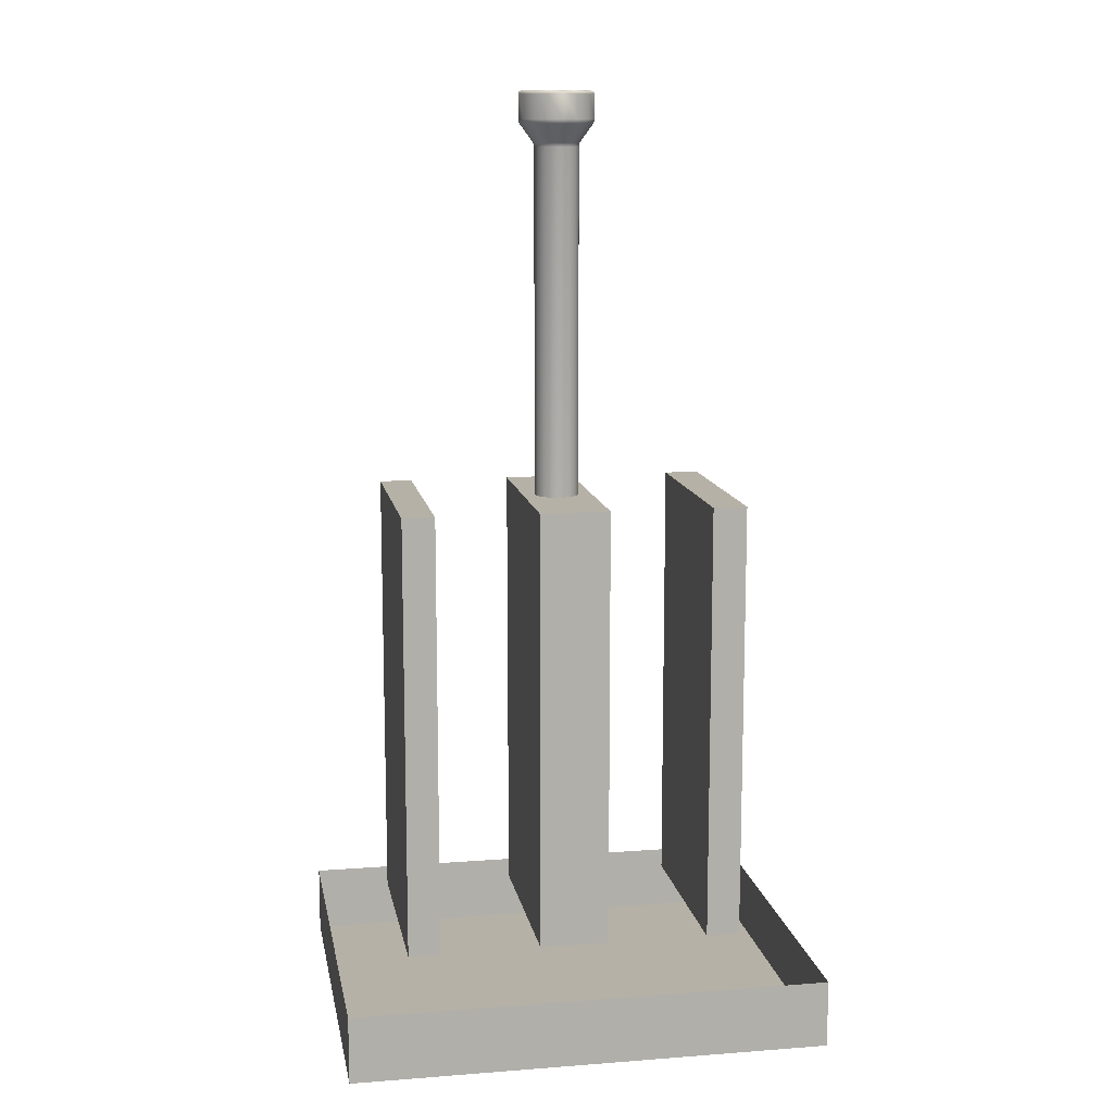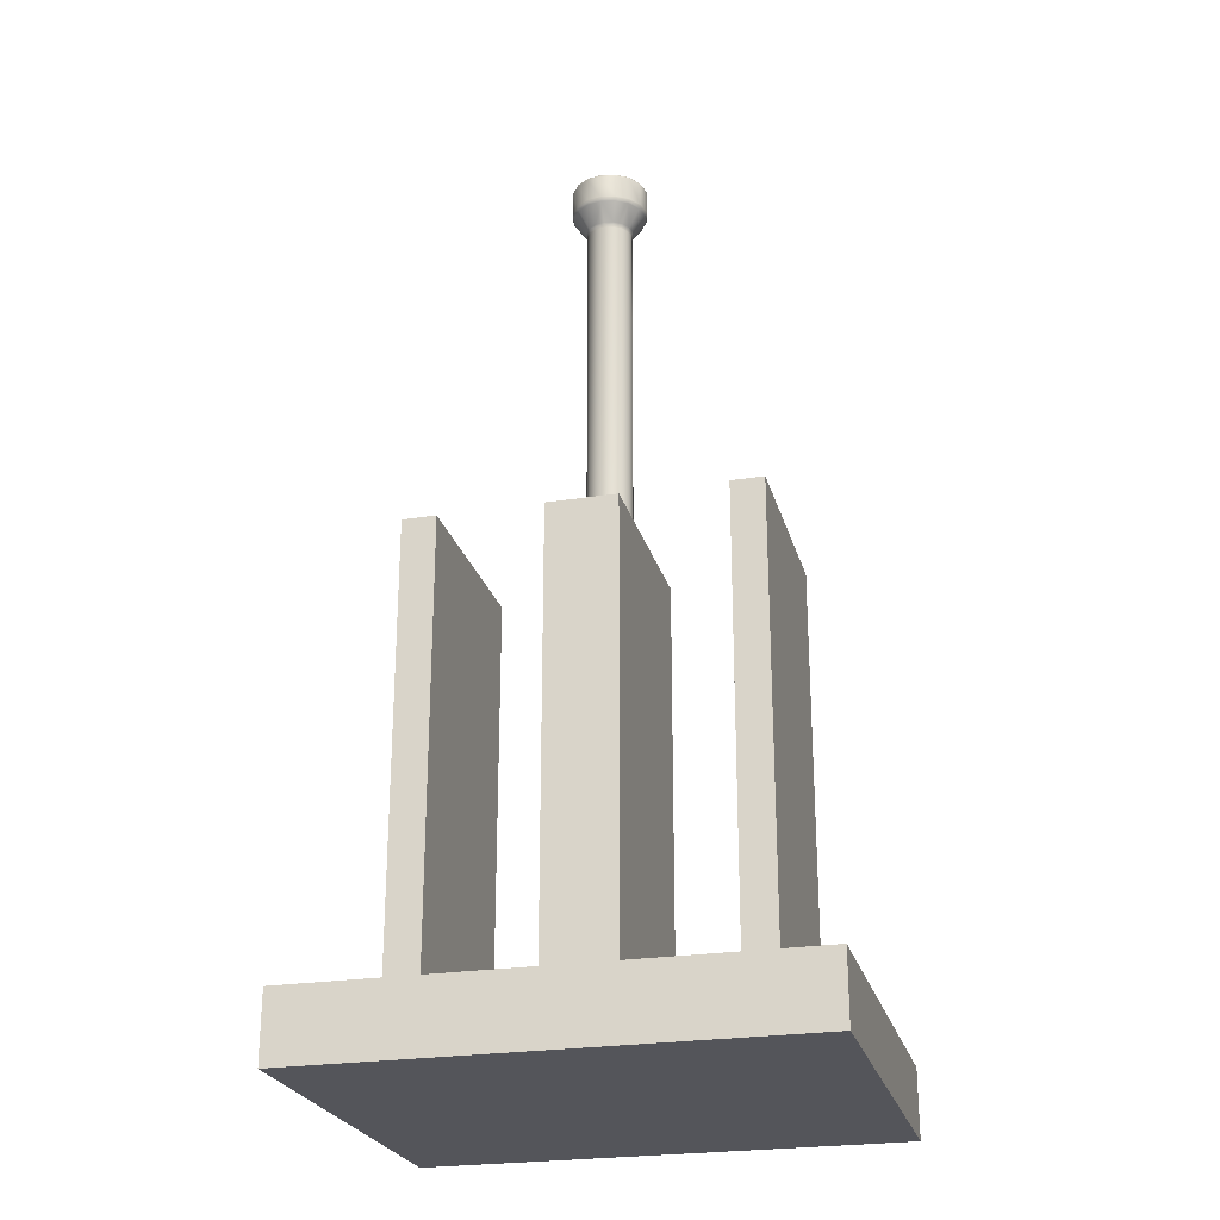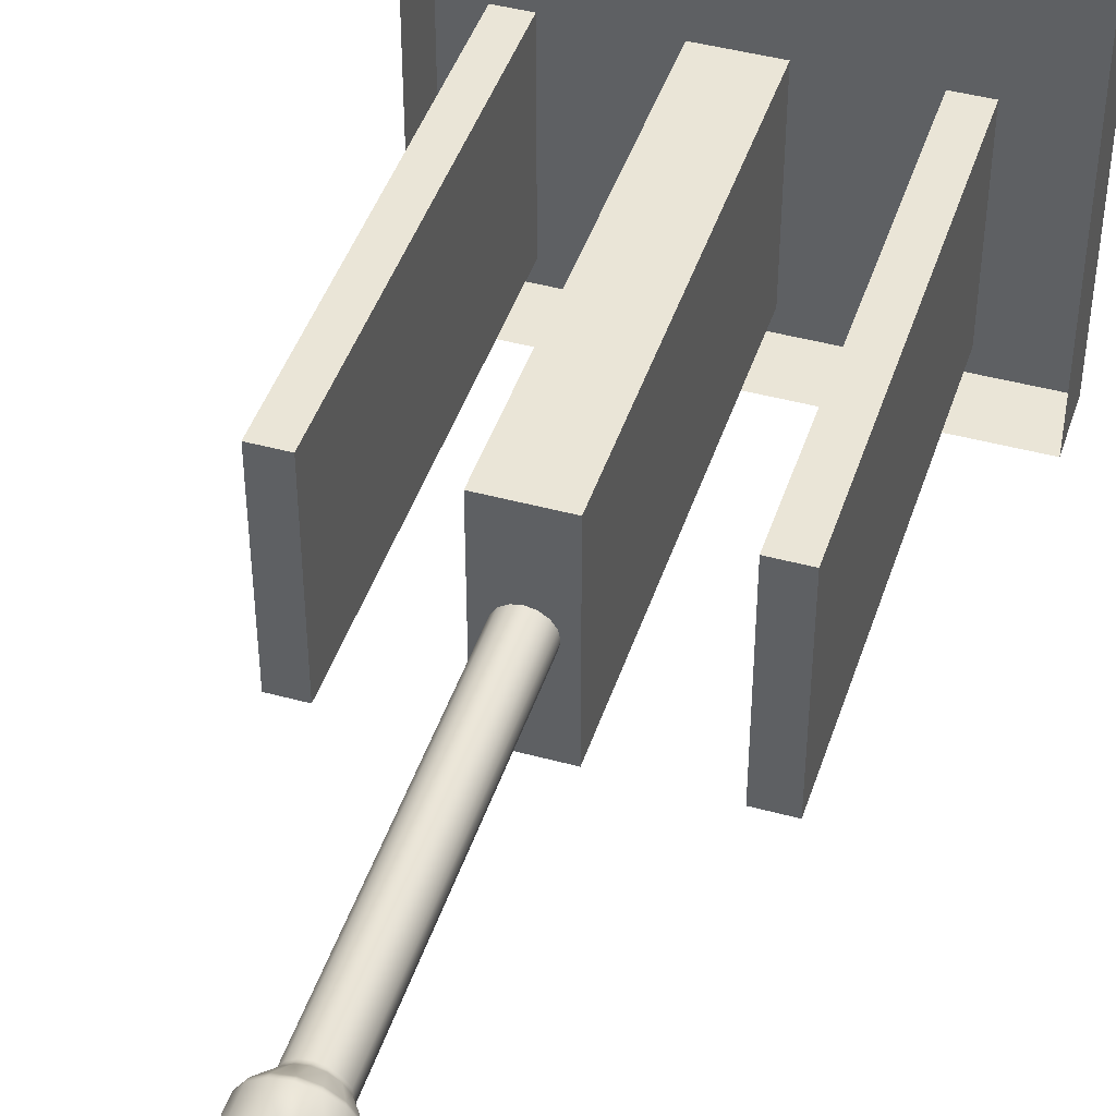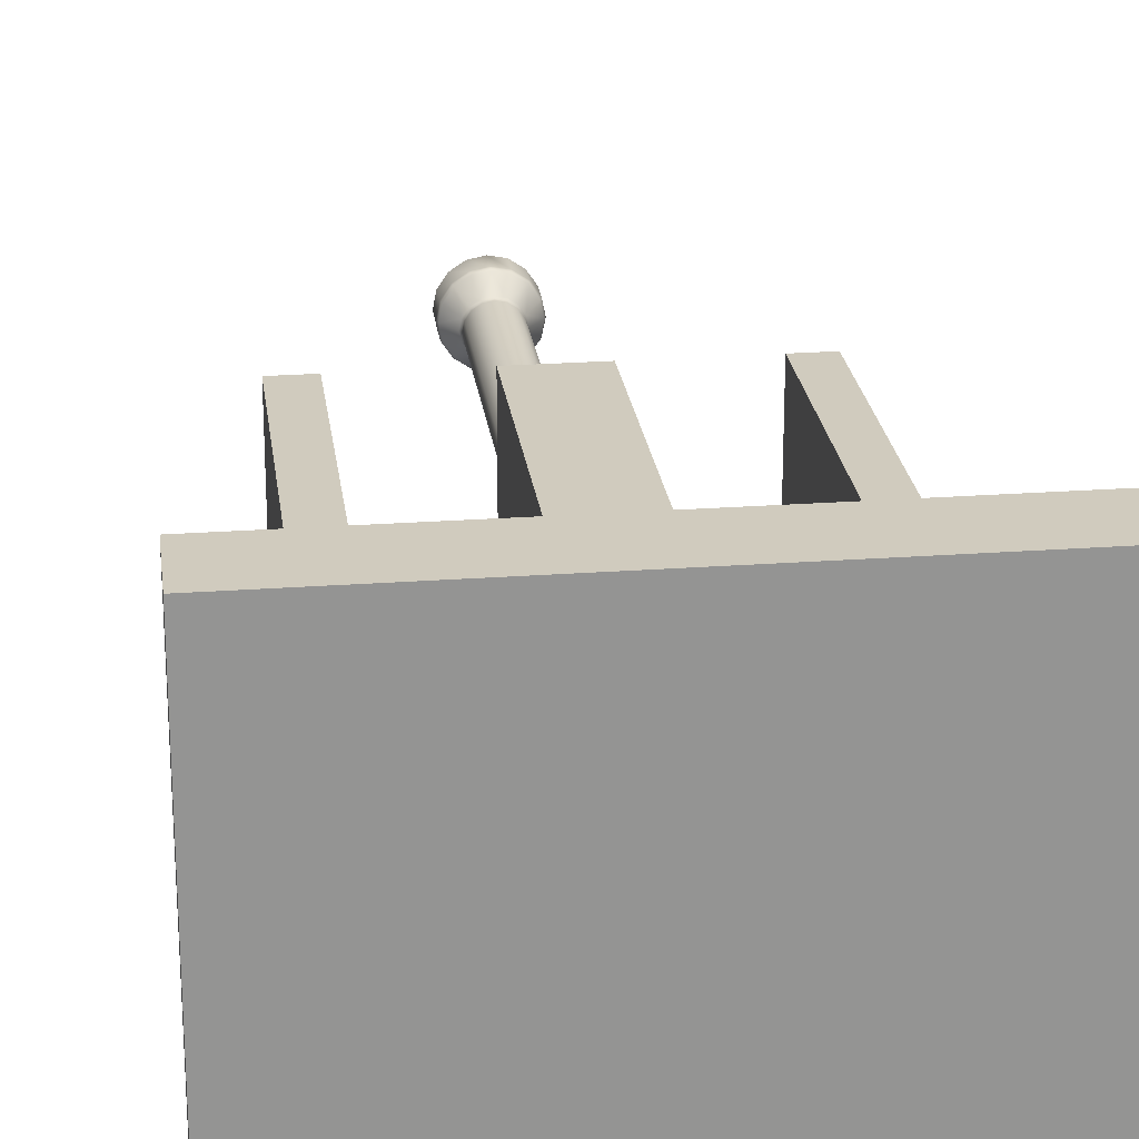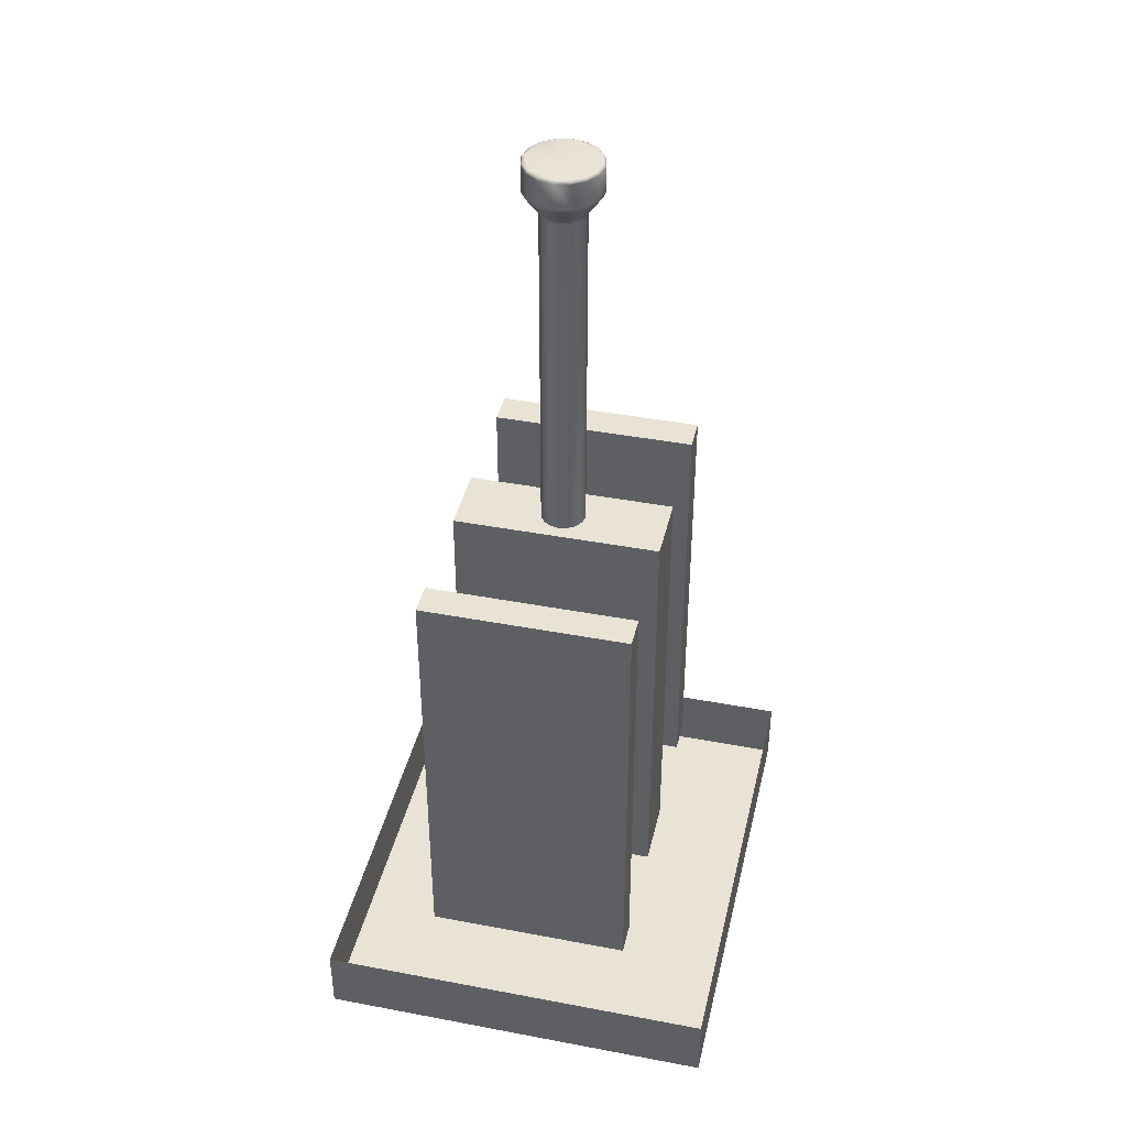
<metadata>
{"format":"obj","ext":"obj","renderer":"f3d","projection":"perspective","resolution":1024,"background":"white","views":[{"elev":12.1,"azim":-10.2,"up":"+Z"},{"elev":-24.9,"azim":-165.6,"up":"+Z"},{"elev":44.2,"azim":17.7,"up":"+Y"},{"elev":23.4,"azim":172.9,"up":"+Y"},{"elev":41.1,"azim":-77.0,"up":"+Z"}]}
</metadata>
<code>
o MeshDeskLamp_3_0_GeomSubset_0
v -0.0002 -0.0002 -0.1726
v 0.0002 -0.0002 -0.1726
v -0.0002 0.0002 -0.1726
v 0.0002 0.0002 -0.1726
v -0.06697 -0.05661 -0.1766
v 0.06697 -0.05661 -0.1766
v -0.06697 -0.05661 -0.1576
v 0.06697 -0.05661 -0.1576
v -0.06697 0.05661 -0.1576
v 0.06697 0.05661 -0.1576
v -0.06697 0.05661 -0.1766
v 0.06697 0.05661 -0.1766
v 0.04784 0.05661 -0.1576
v 0.04784 0.05661 -0.1766
v 0.04784 -0.05661 -0.1766
v 0.04784 -0.05661 -0.1576
v 0.0287 0.05661 -0.1576
v 0.0287 0.05661 -0.1766
v 0.0287 -0.05661 -0.1766
v 0.0287 -0.05661 -0.1576
v 0.009567 0.05661 -0.1576
v 0.009567 0.05661 -0.1766
v 0.009567 -0.05661 -0.1766
v 0.009567 -0.05661 -0.1576
v -0.009567 0.05661 -0.1576
v -0.009567 0.05661 -0.1766
v -0.009567 -0.05661 -0.1766
v -0.009567 -0.05661 -0.1576
v -0.0287 0.05661 -0.1576
v -0.0287 0.05661 -0.1766
v -0.0287 -0.05661 -0.1766
v -0.0287 -0.05661 -0.1576
v -0.04784 0.05661 -0.1576
v -0.04784 0.05661 -0.1766
v -0.04784 -0.05661 -0.1766
v -0.04784 -0.05661 -0.1576
v -0.03853 0.02921 -0.1528
v -0.04766 0.02921 -0.1528
v -0.06697 0.01887 -0.1576
v -0.06697 0.01887 -0.1766
v -0.04784 0.01887 -0.1766
v -0.0287 0.01887 -0.1766
v -0.009567 0.01887 -0.1766
v 0.009567 0.01887 -0.1766
v 0.0287 0.01887 -0.1766
v 0.04784 0.01887 -0.1766
v 0.06697 0.01887 -0.1766
v 0.06697 0.01887 -0.1576
v 0.04845 0.02921 -0.1528
v 0.03886 0.02921 -0.1528
v 0.009839 0.02921 -0.1528
v -0.009839 0.02921 -0.1528
v -0.03853 -0.02921 -0.1528
v -0.04766 -0.02921 -0.1528
v -0.06697 -0.01887 -0.1576
v -0.06697 -0.01887 -0.1766
v -0.04784 -0.01887 -0.1766
v -0.0287 -0.01887 -0.1766
v -0.009567 -0.01887 -0.1766
v 0.009567 -0.01887 -0.1766
v 0.0287 -0.01887 -0.1766
v 0.04784 -0.01887 -0.1766
v 0.06697 -0.01887 -0.1766
v 0.06697 -0.01887 -0.1576
v 0.04845 -0.02921 -0.1528
v 0.03886 -0.02921 -0.1528
v 0.009839 -0.02921 -0.1528
v -0.009839 -0.02921 -0.1528
v -0.03853 -0.02921 -0.02709
v -0.04766 -0.02921 -0.02709
v -0.03853 0.02921 -0.02709
v -0.04766 0.02921 -0.02709
v 0.04845 -0.02921 -0.02709
v 0.03886 -0.02921 -0.02709
v 0.04845 0.02921 -0.02709
v 0.03886 0.02921 -0.02709
v 0.009839 -0.02921 -0.02709
v -0.009839 -0.02921 -0.02709
v 0.009839 0.02921 -0.02709
v -0.009839 0.02921 -0.02709
v 0 0 0.08562
v 0.00991 0.004105 0.08478
v 0.00968 0.00401 0.08537
v 0.009124 0.00378 0.08562
v 0.007585 0.007585 0.08478
v 0.007409 0.007409 0.08537
v 0.006984 0.006984 0.08562
v 0.004105 0.00991 0.08478
v 0.00401 0.00968 0.08537
v 0.003779 0.009124 0.08562
v 0 0.01073 0.08478
v 0 0.01048 0.08537
v 0 0.009876 0.08562
v -0.004105 0.00991 0.08478
v -0.00401 0.00968 0.08537
v -0.003779 0.009124 0.08562
v -0.007585 0.007585 0.08478
v -0.007409 0.007409 0.08537
v -0.006984 0.006984 0.08562
v -0.00991 0.004105 0.08478
v -0.00968 0.00401 0.08537
v -0.009124 0.00378 0.08562
v -0.01073 0 0.08478
v -0.01048 0 0.08537
v -0.009876 0 0.08562
v -0.00991 -0.004105 0.08478
v -0.00968 -0.00401 0.08537
v -0.009124 -0.00378 0.08562
v -0.007585 -0.007585 0.08478
v -0.007409 -0.007409 0.08537
v -0.006984 -0.006984 0.08562
v -0.004105 -0.00991 0.08478
v -0.00401 -0.00968 0.08537
v -0.003779 -0.009124 0.08562
v 0 -0.01073 0.08478
v 0 -0.01048 0.08537
v 0 -0.009876 0.08562
v 0.004105 -0.00991 0.08478
v 0.00401 -0.00968 0.08537
v 0.003779 -0.009124 0.08562
v 0.007585 -0.007585 0.08478
v 0.007409 -0.007409 0.08537
v 0.006984 -0.006984 0.08562
v 0.00991 -0.004105 0.08478
v 0.00968 -0.00401 0.08537
v 0.009124 -0.00378 0.08562
v 0.01073 0 0.08478
v 0.01048 0 0.08537
v 0.009876 0 0.08562
v 0.005854 0.002425 -0.02748
v 0.004481 0.004481 -0.02748
v 0.002425 0.005854 -0.02748
v 0 0.006337 -0.02748
v -0.002425 0.005854 -0.02748
v -0.004481 0.004481 -0.02748
v -0.005854 0.002425 -0.02748
v -0.006337 0 -0.02748
v -0.005854 -0.002425 -0.02748
v -0.004481 -0.004481 -0.02748
v -0.002425 -0.005854 -0.02748
v 0 -0.006337 -0.02748
v 0.002425 -0.005854 -0.02748
v 0.004481 -0.004481 -0.02748
v 0.005854 -0.002425 -0.02748
v 0.006337 0 -0.02748
v 0.00991 0.004105 0.07801
v 0.009806 0.004062 0.07731
v 0.009504 0.003937 0.07668
v 0.007585 0.007585 0.07801
v 0.007505 0.007505 0.07731
v 0.007274 0.007274 0.07668
v 0.004105 0.00991 0.07801
v 0.004062 0.009806 0.07731
v 0.003937 0.009504 0.07668
v 0 0.01073 0.07801
v 0 0.01061 0.07731
v 0 0.01029 0.07668
v -0.004105 0.00991 0.07801
v -0.004062 0.009806 0.07731
v -0.003937 0.009504 0.07668
v -0.007585 0.007585 0.07801
v -0.007505 0.007505 0.07731
v -0.007274 0.007274 0.07668
v -0.00991 0.004105 0.07801
v -0.009806 0.004062 0.07731
v -0.009504 0.003937 0.07668
v -0.01073 0 0.07801
v -0.01061 0 0.07731
v -0.01029 0 0.07668
v -0.00991 -0.004105 0.07801
v -0.009806 -0.004062 0.07731
v -0.009504 -0.003937 0.07668
v -0.007585 -0.007585 0.07801
v -0.007505 -0.007505 0.07731
v -0.007274 -0.007274 0.07668
v -0.004105 -0.00991 0.07801
v -0.004062 -0.009806 0.07731
v -0.003937 -0.009504 0.07668
v 0 -0.01073 0.07801
v 0 -0.01061 0.07731
v 0 -0.01029 0.07668
v 0.004105 -0.00991 0.07801
v 0.004062 -0.009806 0.07731
v 0.003937 -0.009504 0.07668
v 0.007585 -0.007585 0.07801
v 0.007505 -0.007505 0.07731
v 0.007274 -0.007274 0.07668
v 0.00991 -0.004105 0.07801
v 0.009806 -0.004062 0.07731
v 0.009504 -0.003937 0.07668
v 0.01073 0 0.07801
v 0.01061 0 0.07731
v 0.01029 0 0.07668
v 0.005854 0.002425 0.07056
v 0.005958 0.002468 0.07126
v 0.00626 0.002593 0.07189
v 0.004481 0.004481 0.07056
v 0.00456 0.00456 0.07126
v 0.004791 0.004791 0.07189
v 0.002425 0.005854 0.07056
v 0.002468 0.005958 0.07126
v 0.002593 0.00626 0.07189
v 0 0.006337 0.07056
v 0 0.006449 0.07126
v 0 0.006776 0.07189
v -0.002425 0.005854 0.07056
v -0.002468 0.005958 0.07126
v -0.002593 0.00626 0.07189
v -0.004481 0.004481 0.07056
v -0.00456 0.00456 0.07126
v -0.004791 0.004791 0.07189
v -0.005854 0.002425 0.07056
v -0.005958 0.002468 0.07126
v -0.00626 0.002593 0.07189
v -0.006337 0 0.07056
v -0.006449 0 0.07126
v -0.006776 0 0.07189
v -0.005854 -0.002425 0.07056
v -0.005958 -0.002468 0.07126
v -0.00626 -0.002593 0.07189
v -0.004481 -0.004481 0.07056
v -0.00456 -0.00456 0.07126
v -0.004791 -0.004791 0.07189
v -0.002425 -0.005854 0.07056
v -0.002468 -0.005958 0.07126
v -0.002593 -0.00626 0.07189
v 0 -0.006337 0.07056
v 0 -0.006449 0.07126
v 0 -0.006776 0.07189
v 0.002425 -0.005854 0.07056
v 0.002468 -0.005958 0.07126
v 0.002593 -0.00626 0.07189
v 0.004481 -0.004481 0.07056
v 0.00456 -0.00456 0.07126
v 0.004791 -0.004791 0.07189
v 0.005854 -0.002425 0.07056
v 0.005958 -0.002468 0.07126
v 0.00626 -0.002593 0.07189
v 0.006337 0 0.07056
v 0.006449 0 0.07126
v 0.006776 0 0.07189
f 2 3 1
f 35 7 5
f 33 11 9
f 57 5 56
f 63 8 6
f 5 55 56
f 13 12 14
f 62 6 15
f 15 8 16
f 17 14 18
f 61 15 19
f 19 16 20
f 21 18 22
f 60 19 23
f 23 20 24
f 25 22 26
f 59 23 27
f 27 24 28
f 29 26 30
f 58 27 31
f 31 28 32
f 33 30 34
f 57 31 35
f 35 32 36
f 40 9 11
f 34 40 11
f 41 30 42
f 42 26 43
f 43 22 44
f 44 18 45
f 45 14 46
f 46 12 47
f 47 10 48
f 69 72 70
f 56 39 40
f 41 56 40
f 57 42 58
f 58 43 59
f 59 44 60
f 60 45 61
f 61 46 62
f 62 47 63
f 63 48 64
f 73 76 74
f 77 80 78
f 53 70 54
f 37 69 53
f 38 71 37
f 54 72 38
f 65 74 66
f 49 73 65
f 50 75 49
f 66 76 50
f 67 78 68
f 51 77 67
f 52 79 51
f 68 80 52
f 87 129 84
f 87 93 81
f 93 99 81
f 99 105 81
f 105 111 81
f 111 117 81
f 117 123 81
f 123 129 81
f 82 128 127
f 83 129 128
f 84 86 87
f 83 85 86
f 87 89 90
f 85 89 86
f 90 92 93
f 88 92 89
f 92 96 93
f 92 94 95
f 95 99 96
f 95 97 98
f 98 102 99
f 97 101 98
f 101 105 102
f 100 104 101
f 105 107 108
f 104 106 107
f 108 110 111
f 107 109 110
f 111 113 114
f 109 113 110
f 114 116 117
f 112 116 113
f 116 120 117
f 116 118 119
f 119 123 120
f 119 121 122
f 122 126 123
f 121 125 122
f 125 129 126
f 124 128 125
f 149 82 146
f 152 85 149
f 155 88 152
f 158 91 155
f 161 94 158
f 164 97 161
f 167 100 164
f 170 103 167
f 173 106 170
f 176 109 173
f 179 112 176
f 182 115 179
f 185 118 182
f 188 121 185
f 191 124 188
f 146 127 191
f 131 194 130
f 132 197 131
f 133 200 132
f 134 203 133
f 135 206 134
f 136 209 135
f 137 212 136
f 138 215 137
f 139 218 138
f 140 221 139
f 141 224 140
f 142 227 141
f 143 230 142
f 144 233 143
f 145 236 144
f 130 239 145
f 181 226 229
f 175 226 178
f 175 220 223
f 169 220 172
f 169 214 217
f 163 214 166
f 163 208 211
f 157 208 160
f 157 202 205
f 151 202 154
f 151 196 199
f 193 196 148
f 193 238 241
f 187 238 190
f 187 232 235
f 181 232 184
f 146 150 149
f 148 150 147
f 150 152 149
f 150 154 153
f 153 155 152
f 153 157 156
f 155 159 158
f 157 159 156
f 158 162 161
f 160 162 159
f 162 164 161
f 162 166 165
f 165 167 164
f 165 169 168
f 167 171 170
f 169 171 168
f 170 174 173
f 172 174 171
f 174 176 173
f 174 178 177
f 177 179 176
f 177 181 180
f 179 183 182
f 181 183 180
f 182 186 185
f 184 186 183
f 186 188 185
f 186 190 189
f 189 191 188
f 189 193 192
f 147 193 148
f 147 191 192
f 194 240 239
f 196 240 195
f 195 199 196
f 194 198 195
f 199 201 202
f 198 200 201
f 202 204 205
f 200 204 201
f 204 208 205
f 204 206 207
f 207 211 208
f 206 210 207
f 211 213 214
f 210 212 213
f 214 216 217
f 212 216 213
f 216 220 217
f 216 218 219
f 219 223 220
f 218 222 219
f 223 225 226
f 222 224 225
f 226 228 229
f 224 228 225
f 228 232 229
f 228 230 231
f 231 235 232
f 230 234 231
f 235 237 238
f 234 236 237
f 238 240 241
f 236 240 237
f 2 4 3
f 35 36 7
f 33 34 11
f 57 35 5
f 63 64 8
f 5 7 55
f 13 10 12
f 62 63 6
f 15 6 8
f 17 13 14
f 61 62 15
f 19 15 16
f 21 17 18
f 60 61 19
f 23 19 20
f 25 21 22
f 59 60 23
f 27 23 24
f 29 25 26
f 58 59 27
f 31 27 28
f 33 29 30
f 57 58 31
f 35 31 32
f 40 39 9
f 34 41 40
f 41 34 30
f 42 30 26
f 43 26 22
f 44 22 18
f 45 18 14
f 46 14 12
f 47 12 10
f 69 71 72
f 56 55 39
f 41 57 56
f 57 41 42
f 58 42 43
f 59 43 44
f 60 44 45
f 61 45 46
f 62 46 47
f 63 47 48
f 73 75 76
f 77 79 80
f 53 69 70
f 37 71 69
f 38 72 71
f 54 70 72
f 65 73 74
f 49 75 73
f 50 76 75
f 66 74 76
f 67 77 78
f 51 79 77
f 52 80 79
f 68 78 80
f 87 81 129
f 87 90 93
f 93 96 99
f 99 102 105
f 105 108 111
f 111 114 117
f 117 120 123
f 123 126 129
f 82 83 128
f 83 84 129
f 84 83 86
f 83 82 85
f 87 86 89
f 85 88 89
f 90 89 92
f 88 91 92
f 92 95 96
f 92 91 94
f 95 98 99
f 95 94 97
f 98 101 102
f 97 100 101
f 101 104 105
f 100 103 104
f 105 104 107
f 104 103 106
f 108 107 110
f 107 106 109
f 111 110 113
f 109 112 113
f 114 113 116
f 112 115 116
f 116 119 120
f 116 115 118
f 119 122 123
f 119 118 121
f 122 125 126
f 121 124 125
f 125 128 129
f 124 127 128
f 149 85 82
f 152 88 85
f 155 91 88
f 158 94 91
f 161 97 94
f 164 100 97
f 167 103 100
f 170 106 103
f 173 109 106
f 176 112 109
f 179 115 112
f 182 118 115
f 185 121 118
f 188 124 121
f 191 127 124
f 146 82 127
f 131 197 194
f 132 200 197
f 133 203 200
f 134 206 203
f 135 209 206
f 136 212 209
f 137 215 212
f 138 218 215
f 139 221 218
f 140 224 221
f 141 227 224
f 142 230 227
f 143 233 230
f 144 236 233
f 145 239 236
f 130 194 239
f 181 178 226
f 175 223 226
f 175 172 220
f 169 217 220
f 169 166 214
f 163 211 214
f 163 160 208
f 157 205 208
f 157 154 202
f 151 199 202
f 151 148 196
f 193 241 196
f 193 190 238
f 187 235 238
f 187 184 232
f 181 229 232
f 146 147 150
f 148 151 150
f 150 153 152
f 150 151 154
f 153 156 155
f 153 154 157
f 155 156 159
f 157 160 159
f 158 159 162
f 160 163 162
f 162 165 164
f 162 163 166
f 165 168 167
f 165 166 169
f 167 168 171
f 169 172 171
f 170 171 174
f 172 175 174
f 174 177 176
f 174 175 178
f 177 180 179
f 177 178 181
f 179 180 183
f 181 184 183
f 182 183 186
f 184 187 186
f 186 189 188
f 186 187 190
f 189 192 191
f 189 190 193
f 147 192 193
f 147 146 191
f 194 195 240
f 196 241 240
f 195 198 199
f 194 197 198
f 199 198 201
f 198 197 200
f 202 201 204
f 200 203 204
f 204 207 208
f 204 203 206
f 207 210 211
f 206 209 210
f 211 210 213
f 210 209 212
f 214 213 216
f 212 215 216
f 216 219 220
f 216 215 218
f 219 222 223
f 218 221 222
f 223 222 225
f 222 221 224
f 226 225 228
f 224 227 228
f 228 231 232
f 228 227 230
f 231 234 235
f 230 233 234
f 235 234 237
f 234 233 236
f 238 237 240
f 236 239 240

</code>
